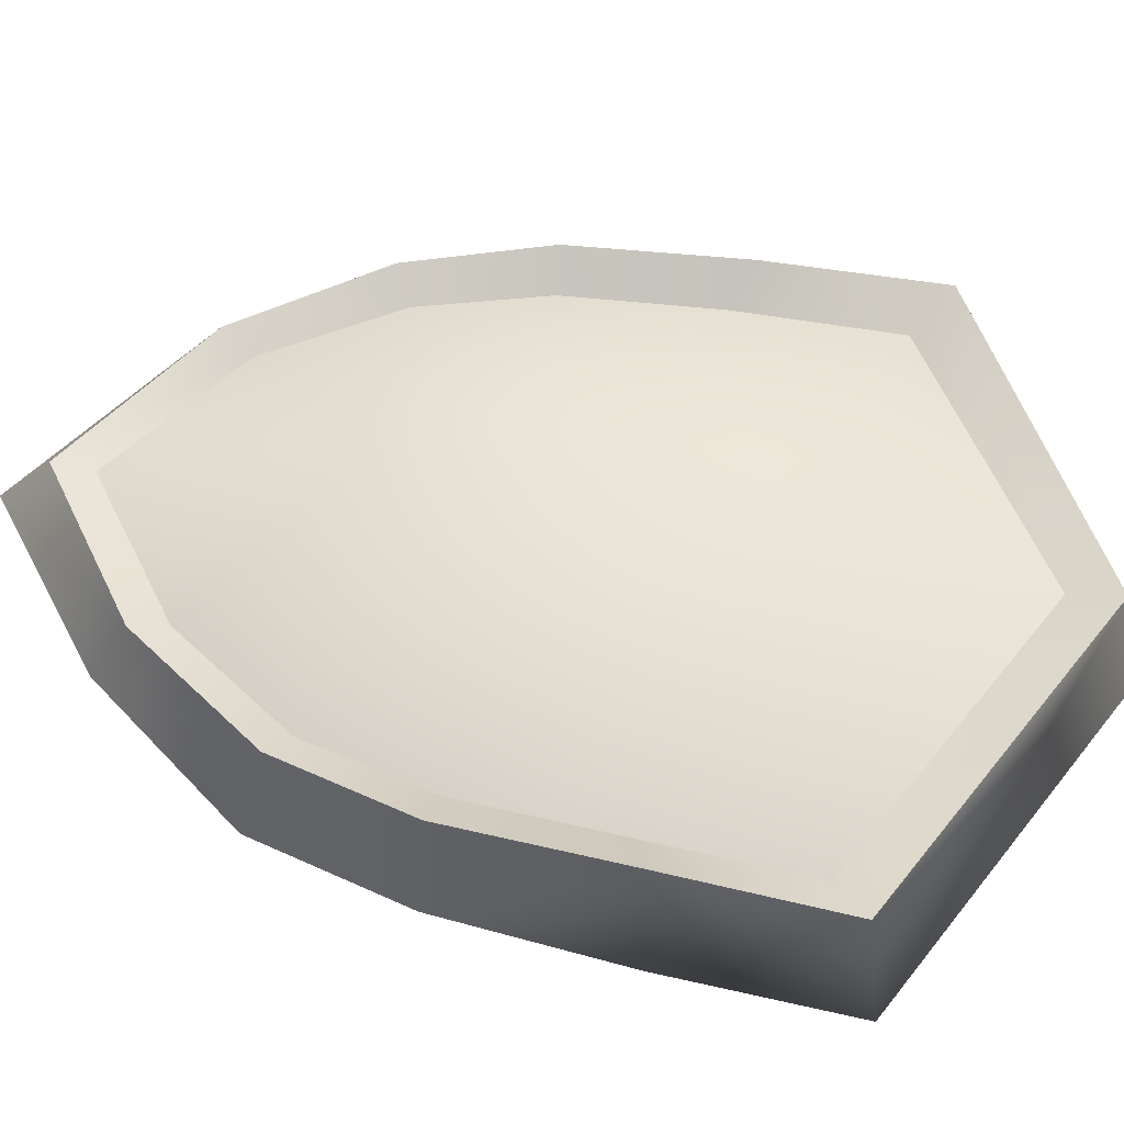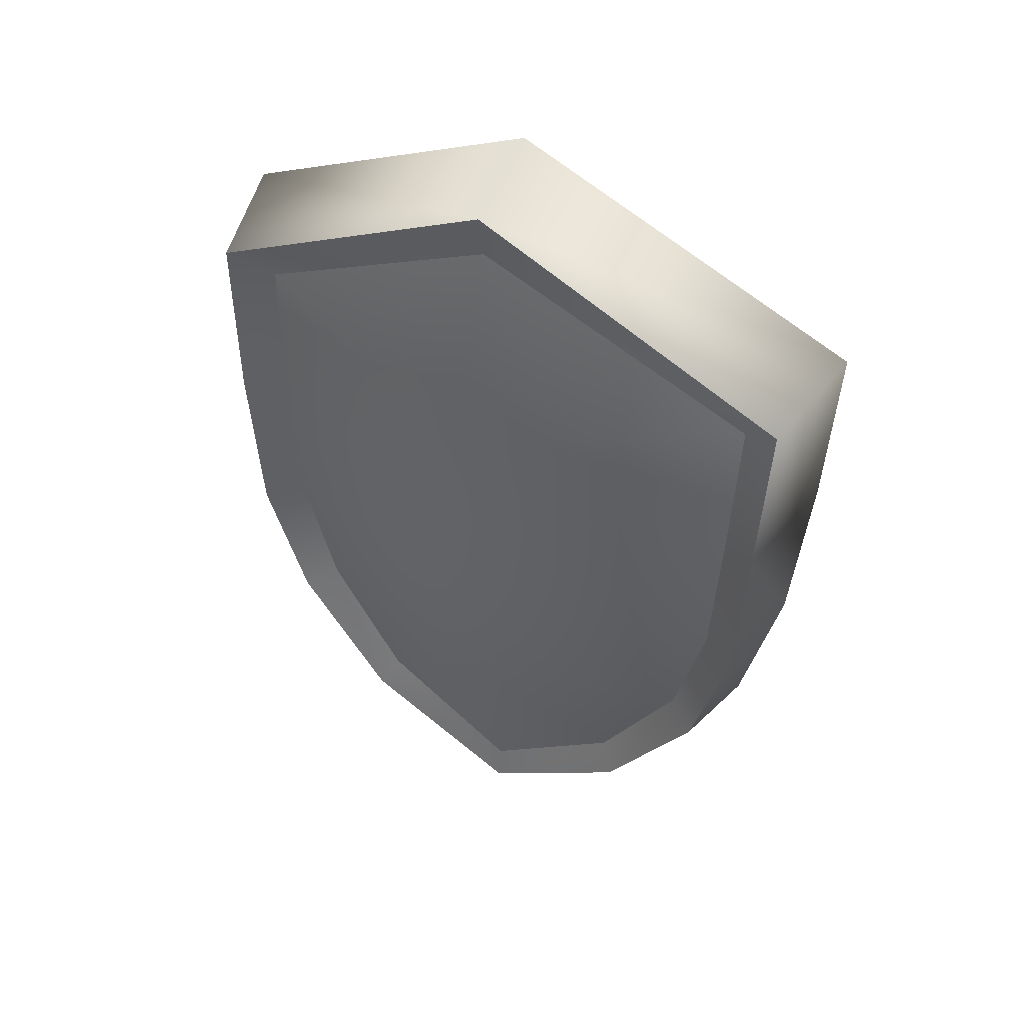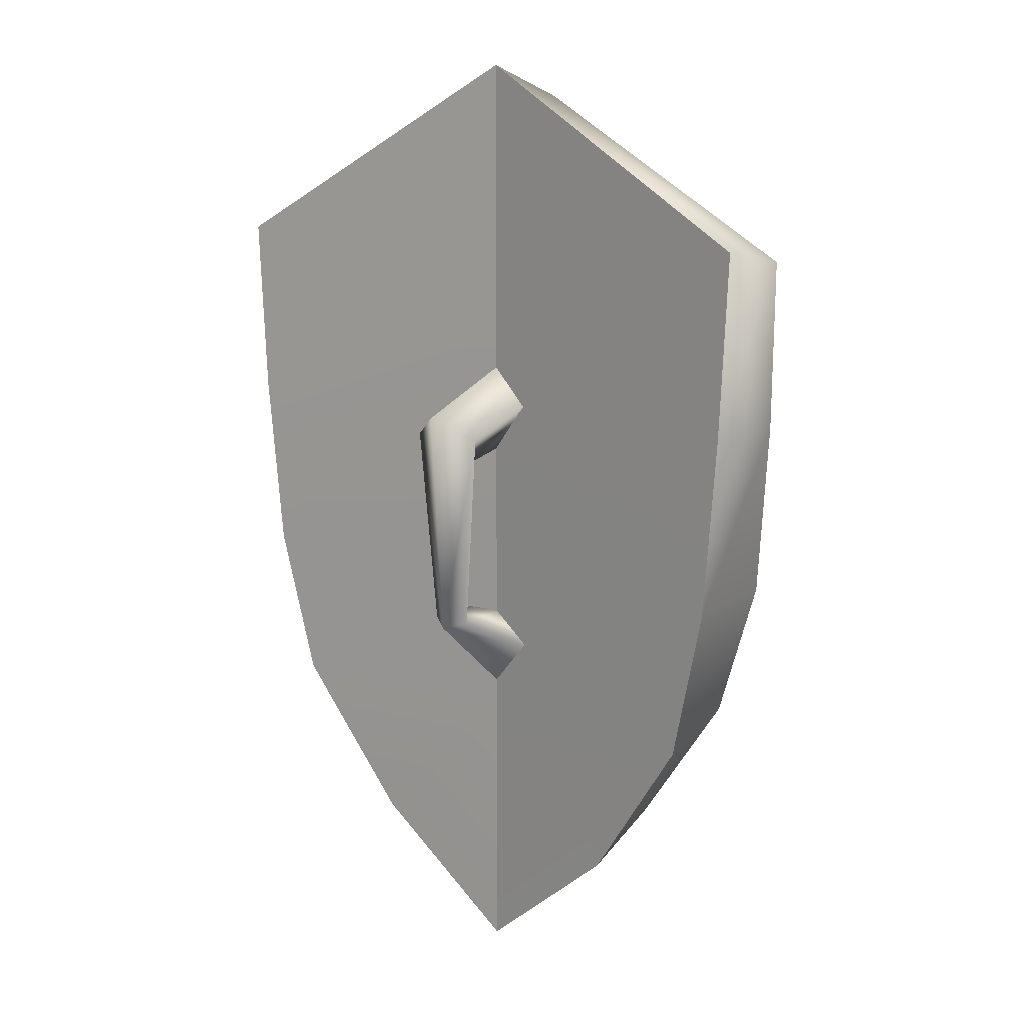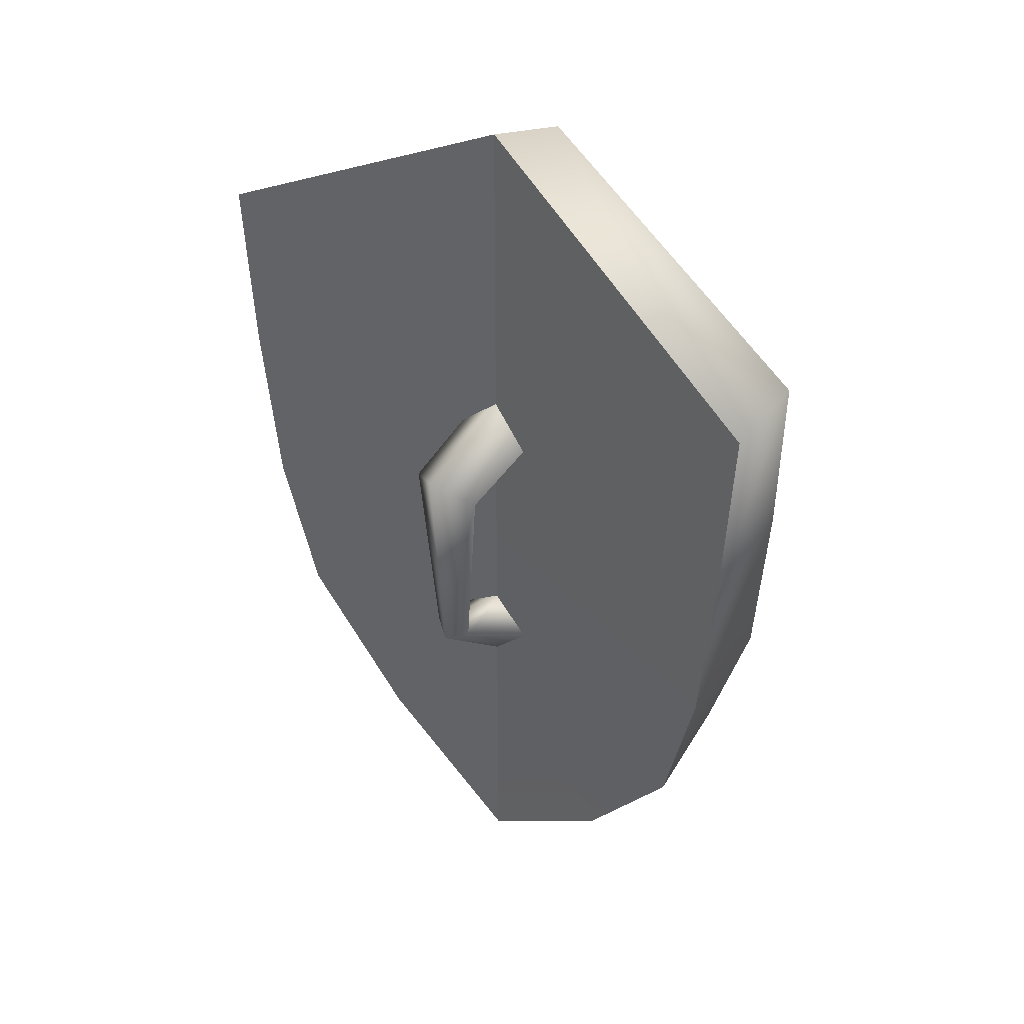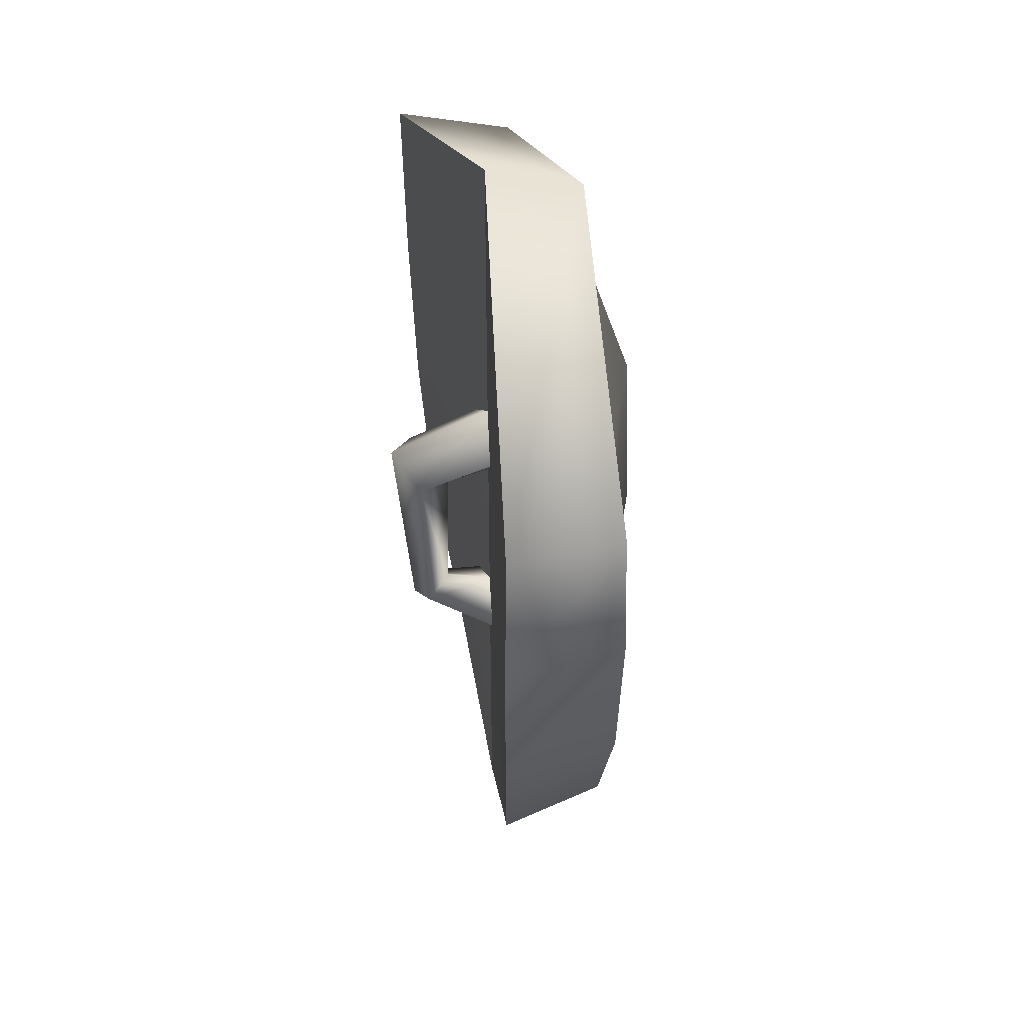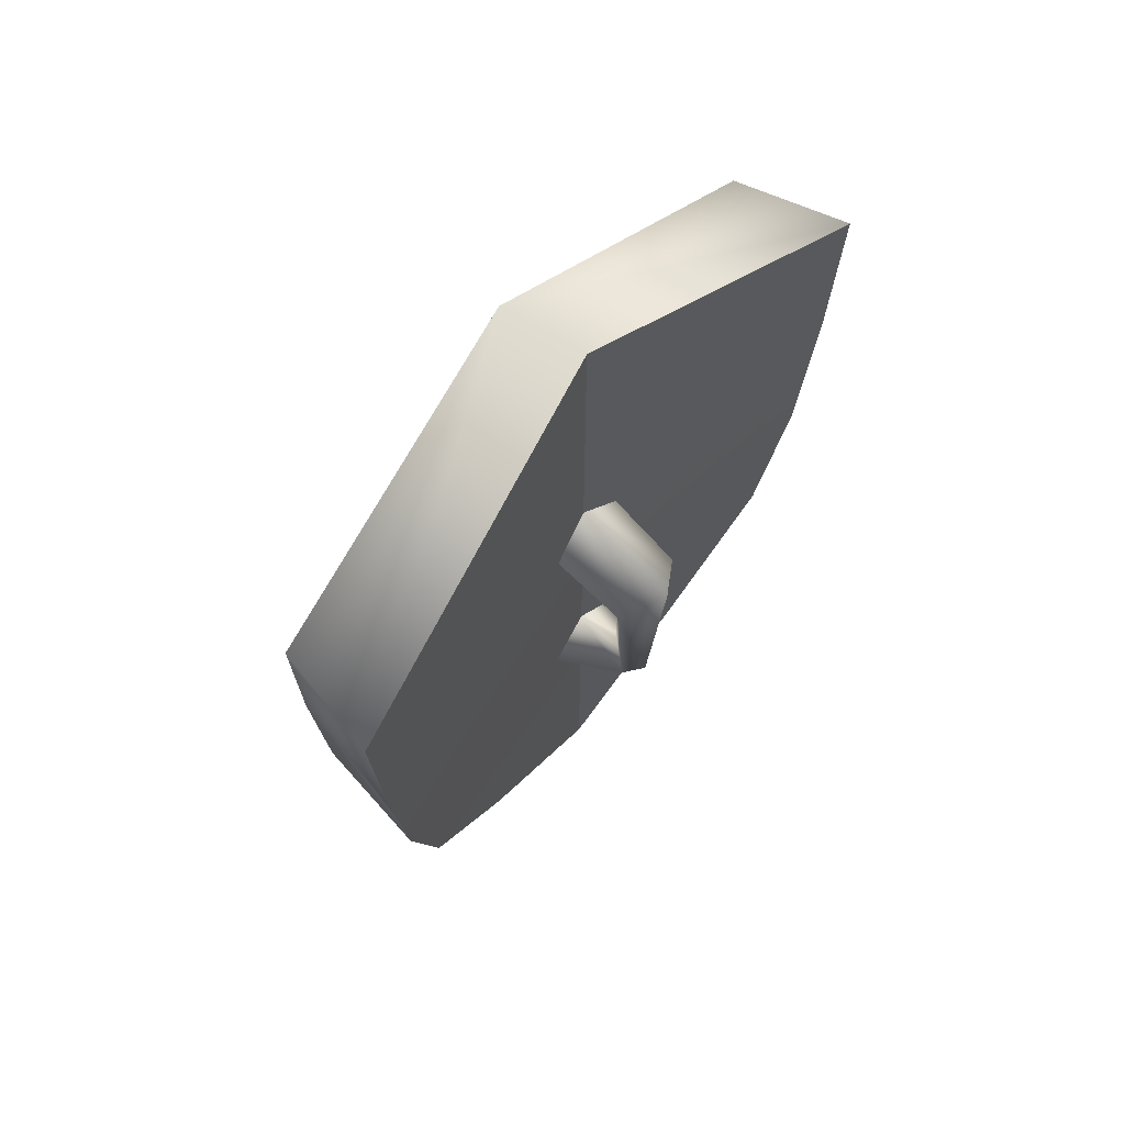
<metadata>
{"format":"obj","ext":"obj","renderer":"f3d","projection":"perspective","resolution":1024,"background":"white","views":[{"elev":55.6,"azim":100.2,"up":"+Z"},{"elev":45.5,"azim":27.2,"up":"+Y"},{"elev":11.0,"azim":-138.9,"up":"+Y"},{"elev":39.7,"azim":-139.0,"up":"+Y"},{"elev":48.1,"azim":-100.2,"up":"+Y"},{"elev":67.6,"azim":130.2,"up":"+Y"}]}
</metadata>
<code>
g shield
v 0 -0.5265 0.01428
v 0 -0.4736 0.07557
v 0.1539 -0.3648 0.08898
v 0.1544 -0.4062 0.00353
v 0.248 -0.2325 0.09102
v 0.2656 -0.2548 -0.01401
v 0.2881 -0.0972 0.09721
v 0.3046 -0.102 -0.02121
v 0.3 0.07295 0.09857
v 0.3223 0.07919 -0.02447
v 0.3081 0.2441 0.09104
v 0.3328 0.2604 -0.02503
v 0 0.4087 0.1095
v 0 0.4402 0.01428
v 0.3223 0.07919 -0.02447
v 0.3328 0.2604 -0.02503
v 0 0.4402 0.01428
v 0 0.1871 0.01428
v 0.3046 -0.102 -0.02121
v 0 -0.06608 0.01428
v 0.2656 -0.2548 -0.01401
v 0 -0.2535 0.01428
v 0.1544 -0.4062 0.00353
v 0 -0.5265 0.01428
v 0 0.02043 -0.02968
v 0 0.03126 0.01374
v 0.04288 0.08501 0.01912
v 0.04003 0.05329 -0.06425
v 0 -0.1363 -0.03337
v 0.02164 -0.1473 -0.05864
v 0.04003 0.05329 -0.06425
v 0.04288 0.08501 0.01912
v 0 0.1243 0.02431
v 0 0.07591 -0.08942
v 0 -0.1544 -0.07223
v 0.02164 -0.1473 -0.05864
v 0.04826 -0.1857 0.01898
v 0 -0.2331 0.01882
v 0 -0.1511 0.01917
v 0 -0.1363 -0.03337
v 0.1386 -0.334 0.07432
v 0 -0.4345 0.07096
v 0 -0.2024 0.1428
v 0.2187 -0.2151 0.07006
v 0 -0.04587 0.1698
v 0.2517 -0.09353 0.07294
v 0 0.1604 0.162
v 0.2617 0.05458 0.07291
v 0.2677 0.2117 0.06517
v 0 0.3607 0.09977
v 0 -0.5265 0.01428
v -0.1539 -0.3648 0.08898
v 0 -0.4736 0.07557
v -0.1544 -0.4062 0.00353
v -0.248 -0.2325 0.09102
v -0.2656 -0.2548 -0.01401
v -0.2881 -0.0972 0.09721
v -0.3046 -0.102 -0.02121
v -0.3 0.07295 0.09857
v -0.3223 0.07919 -0.02447
v -0.3081 0.2441 0.09104
v -0.3328 0.2604 -0.02503
v 0 0.4087 0.1095
v 0 0.4402 0.01428
v -0.3223 0.07919 -0.02447
v 0 0.4402 0.01428
v -0.3328 0.2604 -0.02503
v 0 0.1871 0.01428
v -0.3046 -0.102 -0.02121
v 0 -0.06608 0.01428
v -0.2656 -0.2548 -0.01401
v 0 -0.2535 0.01428
v -0.1544 -0.4062 0.00353
v 0 -0.5265 0.01428
v 0 0.02043 -0.02968
v -0.04288 0.08501 0.01912
v 0 0.03126 0.01374
v -0.04003 0.05329 -0.06425
v 0 -0.1363 -0.03337
v -0.02164 -0.1473 -0.05864
v -0.04003 0.05329 -0.06425
v 0 0.1243 0.02431
v -0.04288 0.08501 0.01912
v 0 0.07591 -0.08942
v 0 -0.1544 -0.07223
v -0.02164 -0.1473 -0.05864
v -0.04826 -0.1857 0.01898
v 0 -0.2331 0.01882
v 0 -0.1511 0.01917
v 0 -0.1363 -0.03337
v -0.1386 -0.334 0.07432
v 0 -0.2024 0.1428
v 0 -0.4345 0.07096
v -0.2187 -0.2151 0.07006
v 0 -0.04587 0.1698
v -0.2517 -0.09353 0.07294
v 0 0.1604 0.162
v -0.2617 0.05458 0.07291
v -0.2677 0.2117 0.06517
v 0 0.3607 0.09977
v 0.3081 0.2441 0.09104
v 0 0.3607 0.09977
v 0 0.4087 0.1095
v -0.3081 0.2441 0.09104
v 0.2677 0.2117 0.06517
v -0.2677 0.2117 0.06517
v 0.3 0.07295 0.09857
v -0.3 0.07295 0.09857
v 0.2617 0.05458 0.07291
v -0.2617 0.05458 0.07291
v 0.2881 -0.0972 0.09721
v -0.2881 -0.0972 0.09721
v 0.2517 -0.09353 0.07294
v -0.2517 -0.09353 0.07294
v 0.248 -0.2325 0.09102
v -0.248 -0.2325 0.09102
v 0.2187 -0.2151 0.07006
v -0.2187 -0.2151 0.07006
v 0.1539 -0.3648 0.08898
v -0.1539 -0.3648 0.08898
v 0.1386 -0.334 0.07432
v -0.1386 -0.334 0.07432
v 0 -0.4736 0.07557
v 0 -0.4345 0.07096
g shield_0
f 3 2 1
f 4 3 1
f 5 3 4
f 6 5 4
f 7 5 6
f 8 7 6
f 9 7 8
f 10 9 8
f 11 9 10
f 12 11 10
f 13 11 12
f 14 13 12
f 17 16 15
f 18 17 15
f 18 15 19
f 20 18 19
f 20 19 21
f 22 20 21
f 22 21 23
f 24 22 23
f 27 26 25
f 28 27 25
f 28 25 29
f 30 28 29
f 33 32 31
f 34 33 31
f 34 31 35
f 31 36 35
f 36 37 35
f 37 38 35
f 39 37 36
f 40 39 36
f 43 42 41
f 44 43 41
f 45 43 44
f 46 45 44
f 47 45 46
f 48 47 46
f 47 48 49
f 50 47 49
f 53 52 51
f 52 54 51
f 52 55 54
f 55 56 54
f 55 57 56
f 57 58 56
f 57 59 58
f 59 60 58
f 59 61 60
f 61 62 60
f 61 63 62
f 63 64 62
f 67 66 65
f 66 68 65
f 65 68 69
f 68 70 69
f 69 70 71
f 70 72 71
f 71 72 73
f 72 74 73
f 77 76 75
f 76 78 75
f 75 78 79
f 78 80 79
f 83 82 81
f 82 84 81
f 81 84 85
f 86 81 85
f 87 86 85
f 88 87 85
f 87 89 86
f 89 90 86
f 93 92 91
f 92 94 91
f 92 95 94
f 95 96 94
f 95 97 96
f 97 98 96
f 98 97 99
f 97 100 99
f 103 102 101
f 102 103 104
f 102 105 101
f 106 102 104
f 101 105 107
f 106 104 108
f 105 109 107
f 110 106 108
f 107 109 111
f 110 108 112
f 109 113 111
f 114 110 112
f 111 113 115
f 114 112 116
f 113 117 115
f 118 114 116
f 115 117 119
f 118 116 120
f 117 121 119
f 122 118 120
f 119 121 123
f 122 120 123
f 121 124 123
f 124 122 123

</code>
